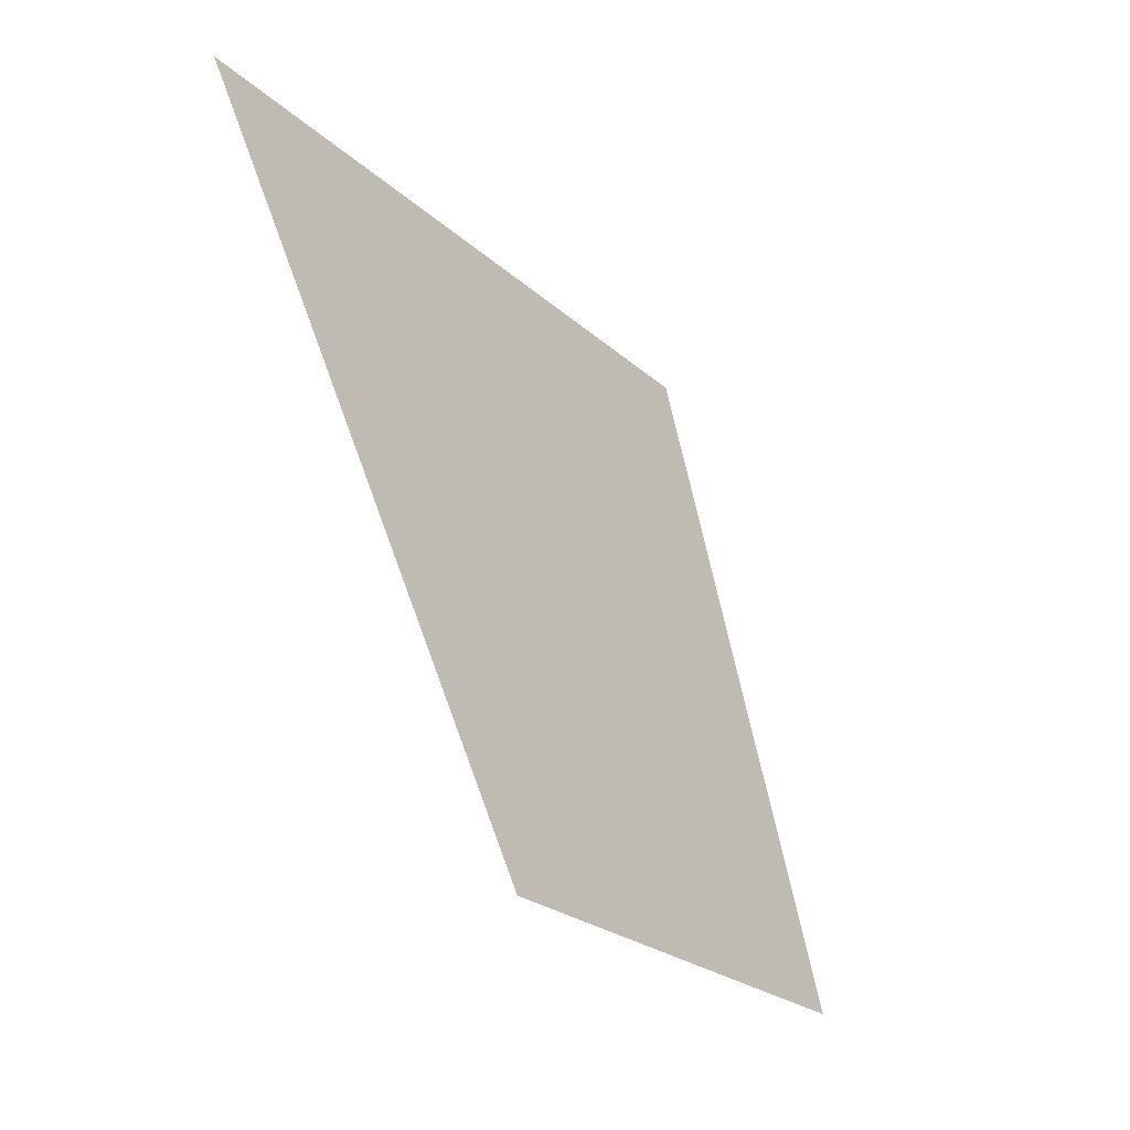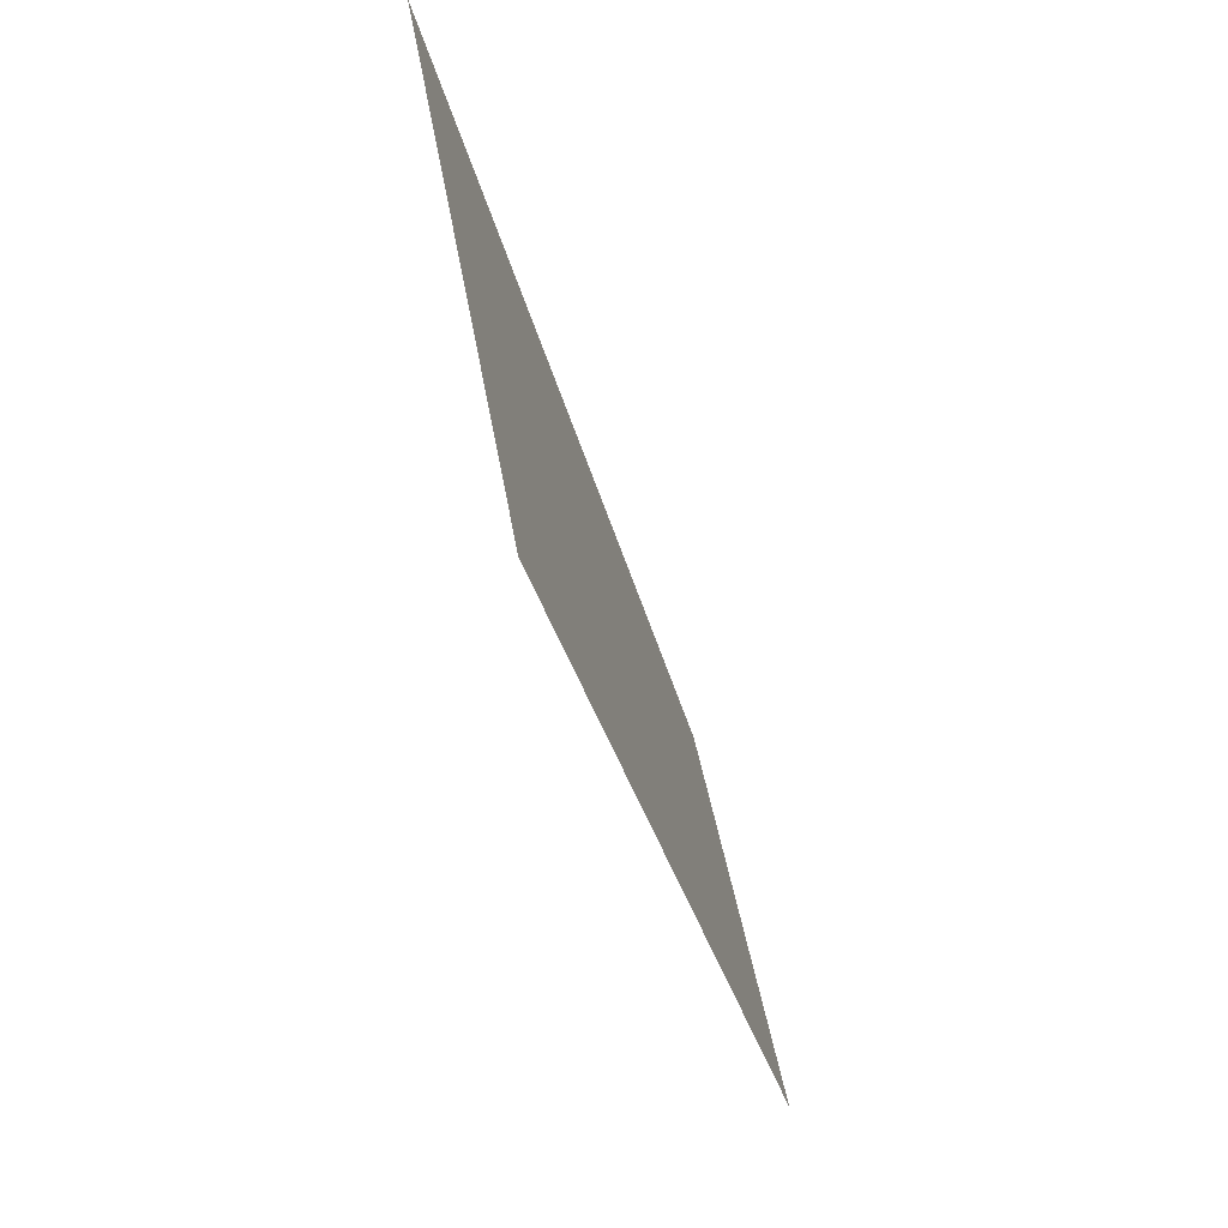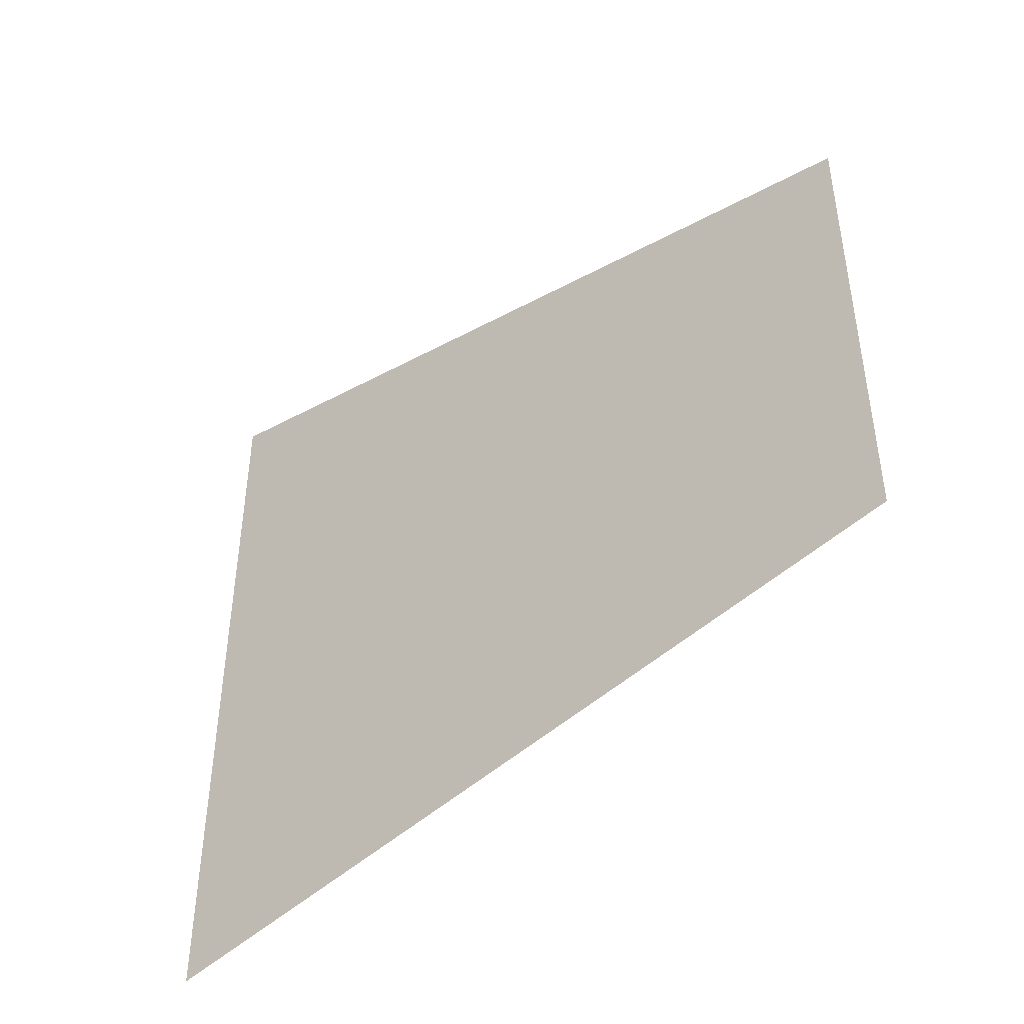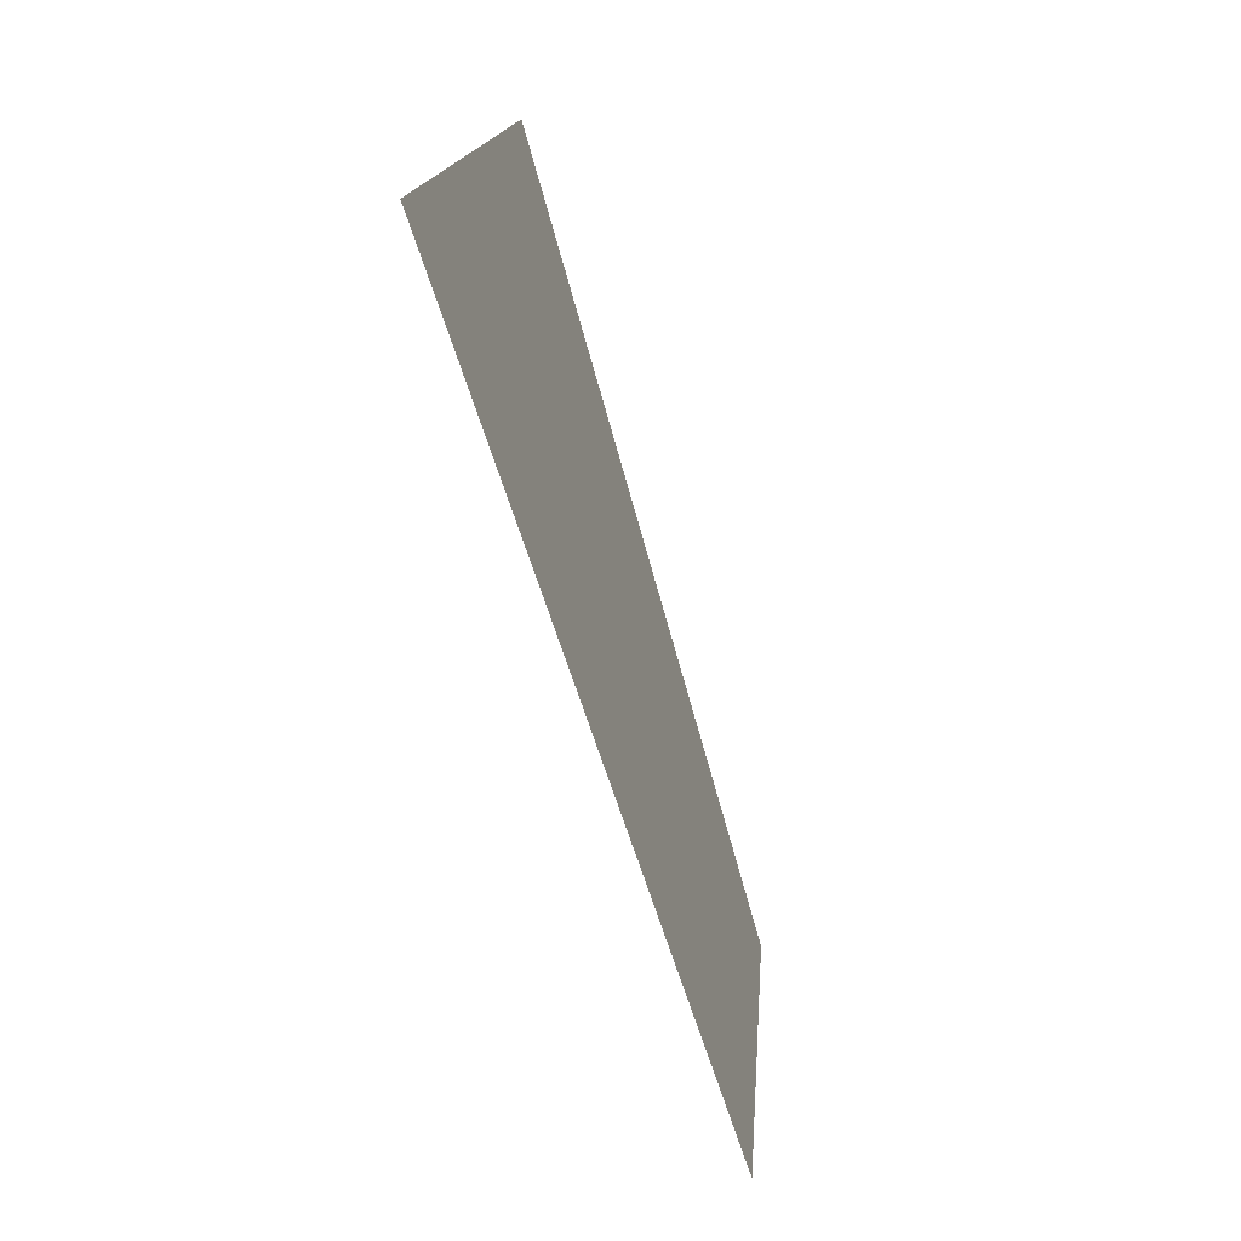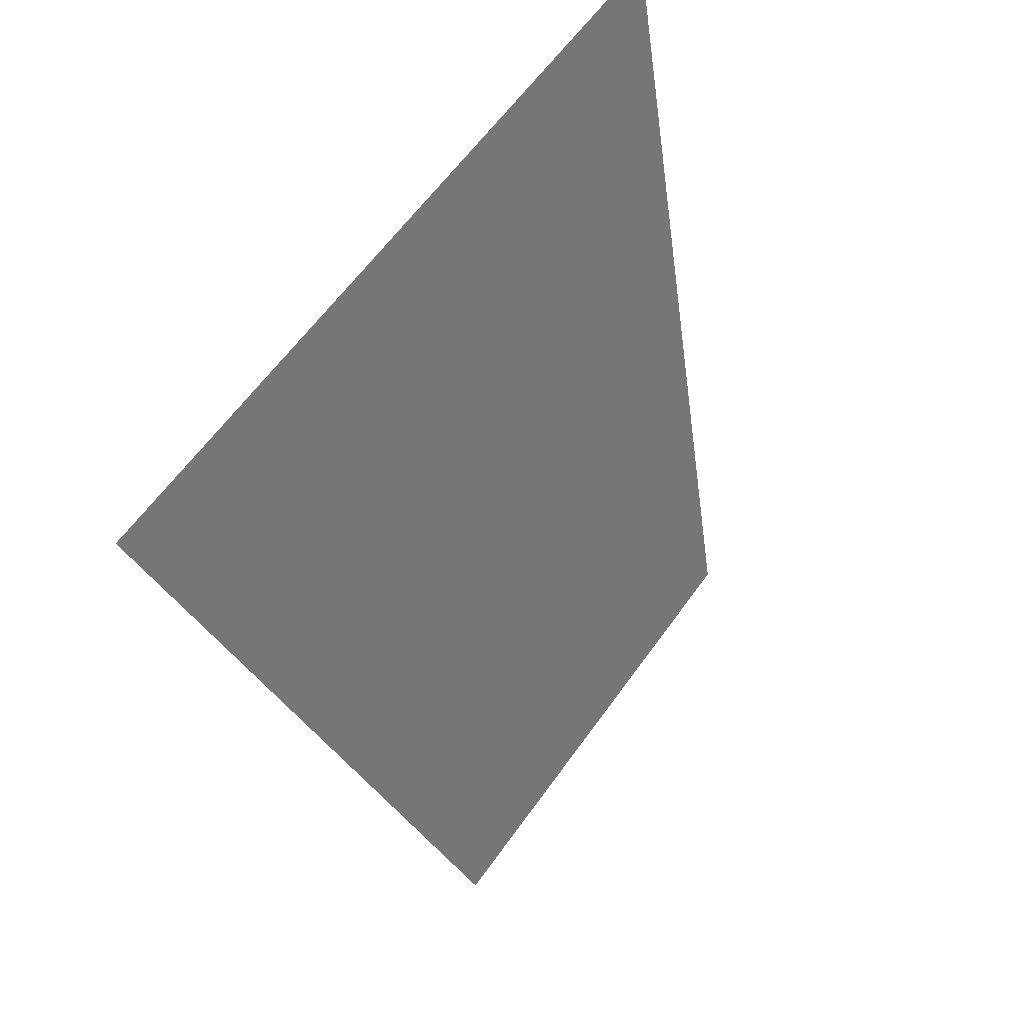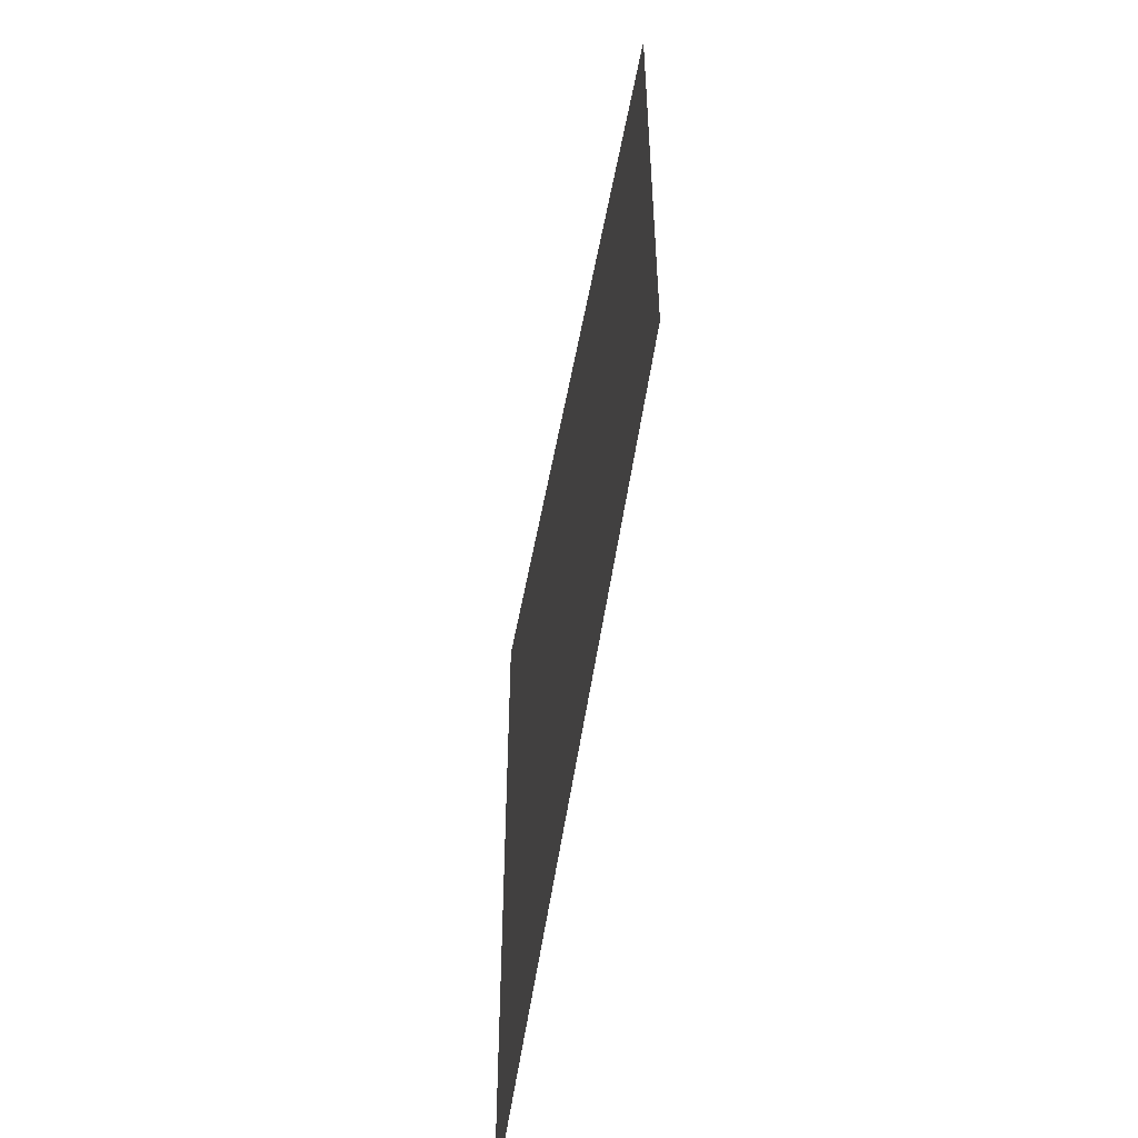
<metadata>
{"format":"obj","ext":"obj","renderer":"f3d","projection":"perspective","resolution":1024,"background":"white","views":[{"elev":-23.7,"azim":-145.7,"up":"+Z"},{"elev":40.8,"azim":171.2,"up":"+Z"},{"elev":-44.4,"azim":146.6,"up":"+Y"},{"elev":15.0,"azim":-176.1,"up":"+Z"},{"elev":61.4,"azim":-144.6,"up":"+Z"},{"elev":-53.4,"azim":-172.1,"up":"+Y"}]}
</metadata>
<code>
v 0.591 -7.238e-17 3.411
v 0.591 -0.5898 3.411
v 1.182 -0.9361 5.321
v 1.182 -1.448e-16 5.321
v 0.591 -7.238e-17 3.411
v 0.591 0.5898 3.411
v 1.182 0.9361 5.321
v 1.182 -1.448e-16 5.321
f 1 2 3 4
f 5 6 7 8

</code>
